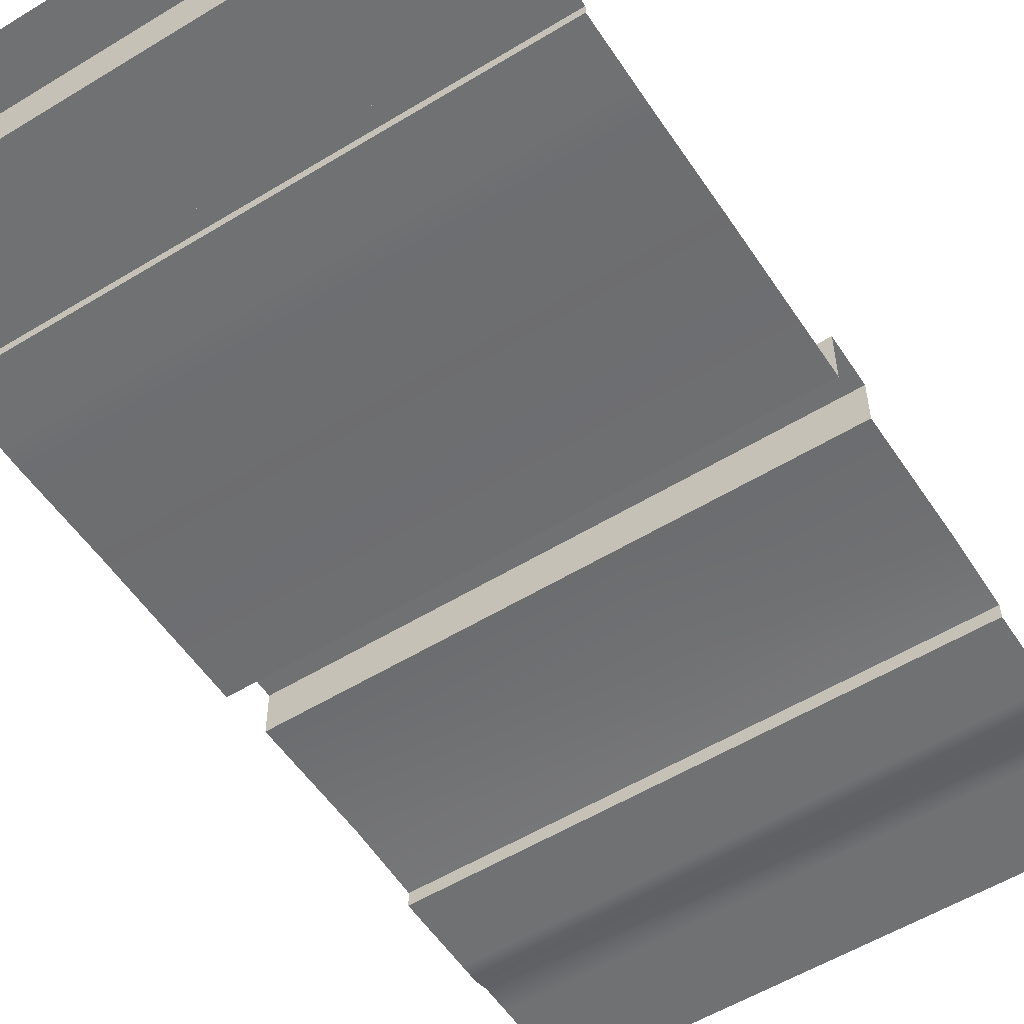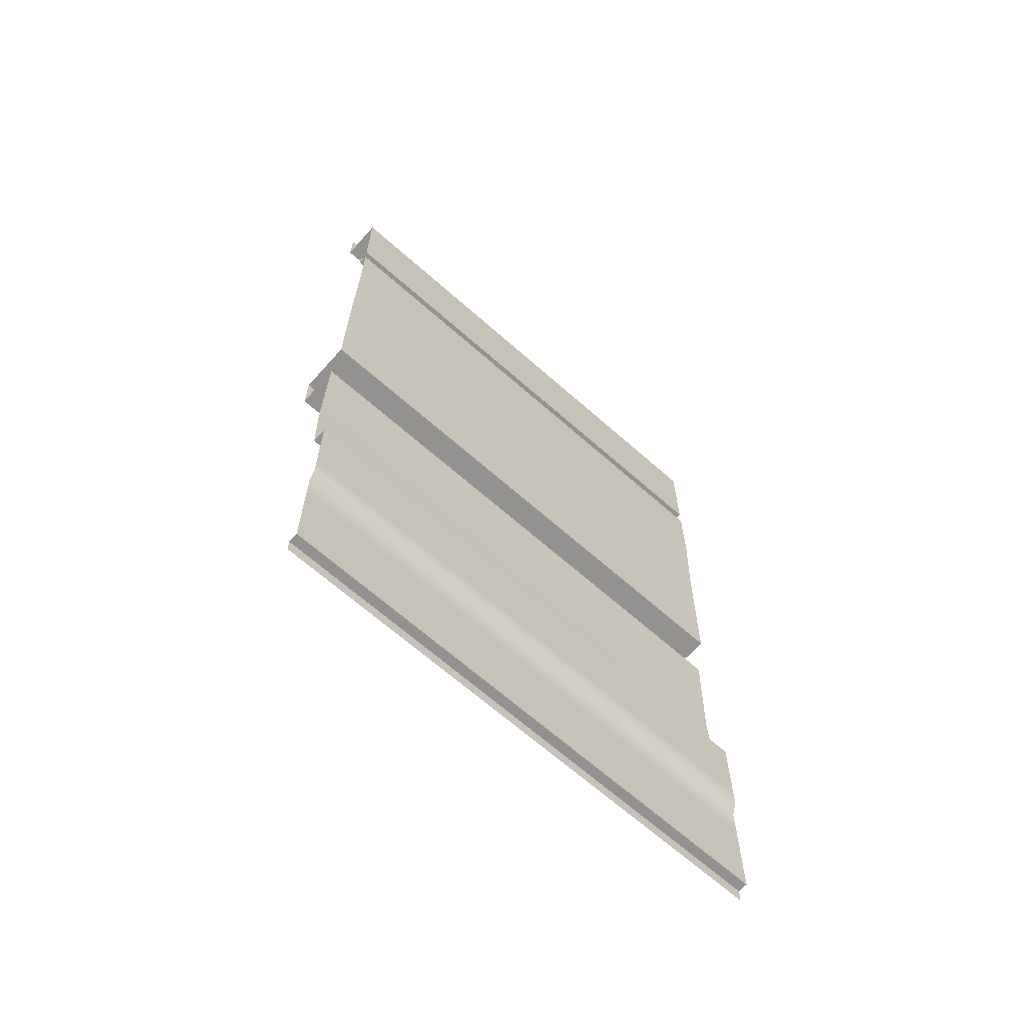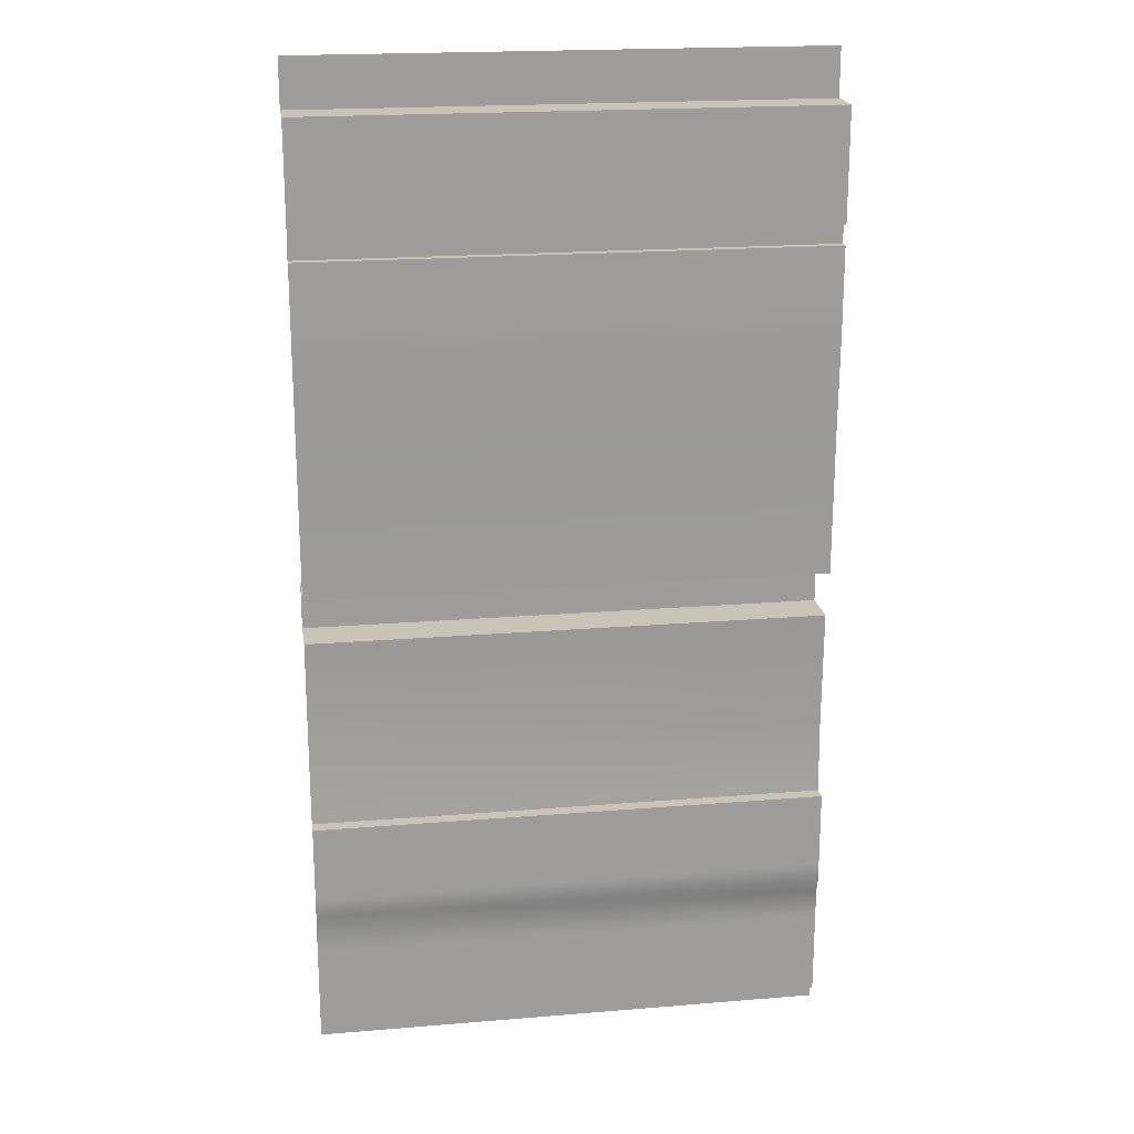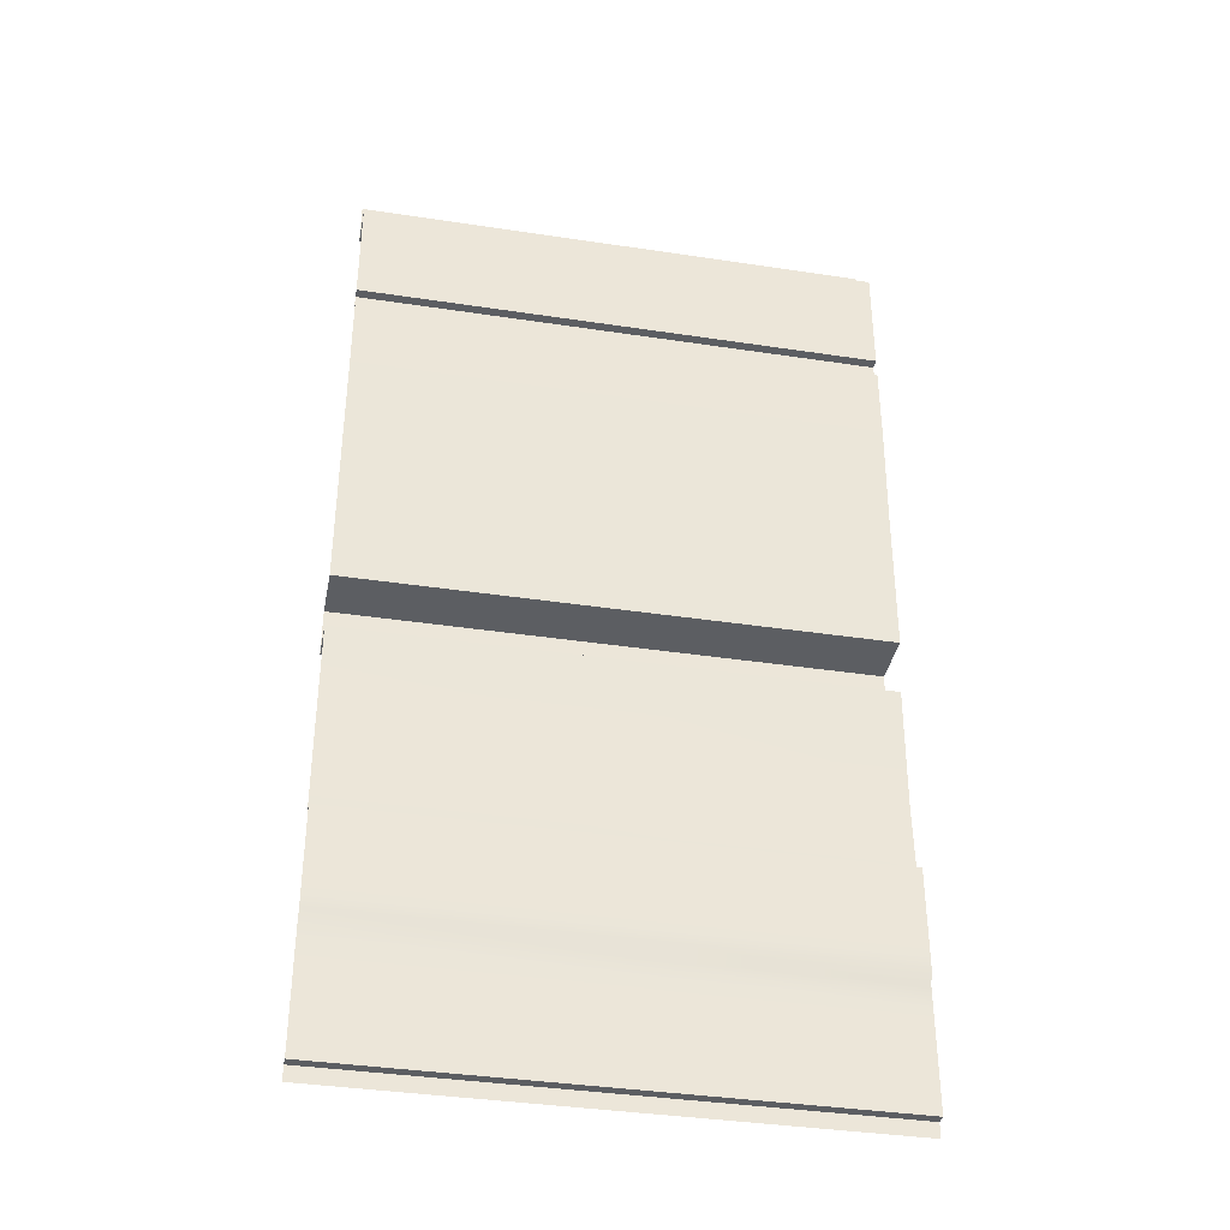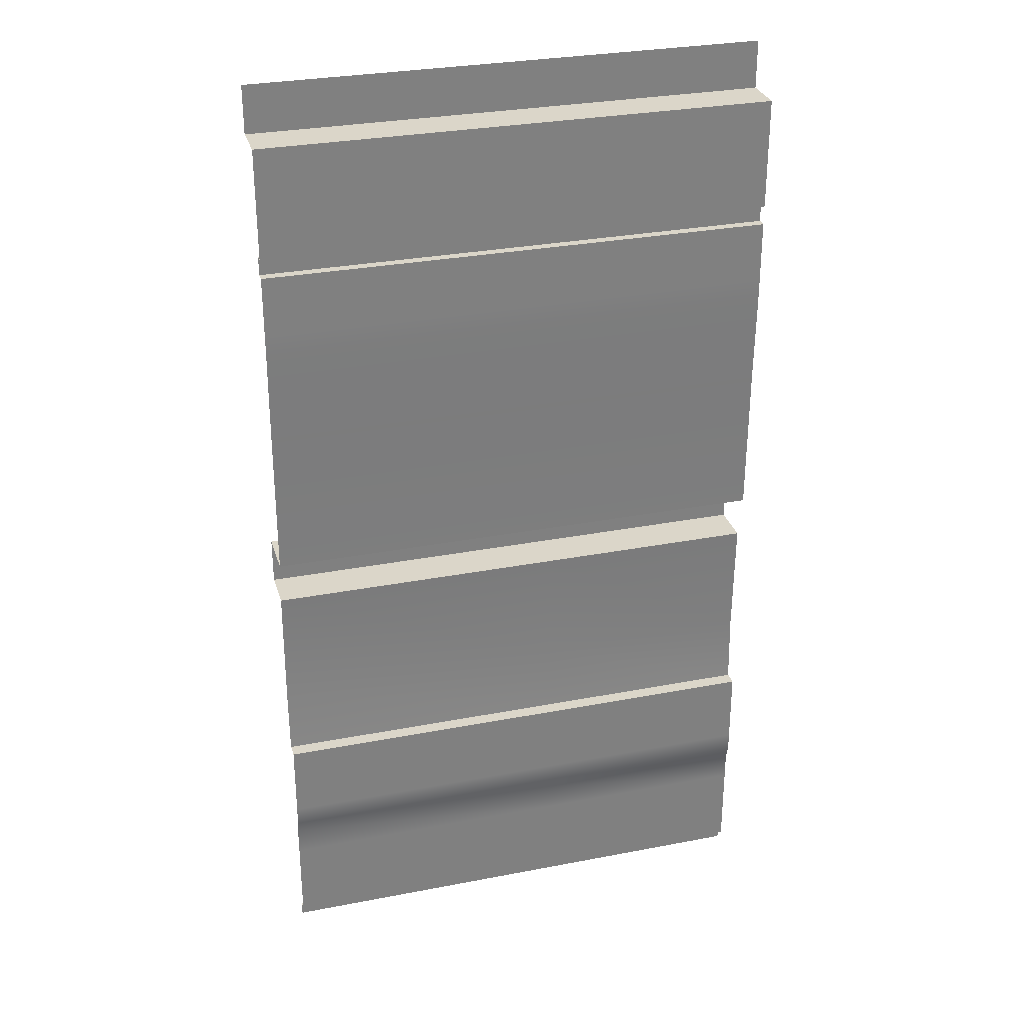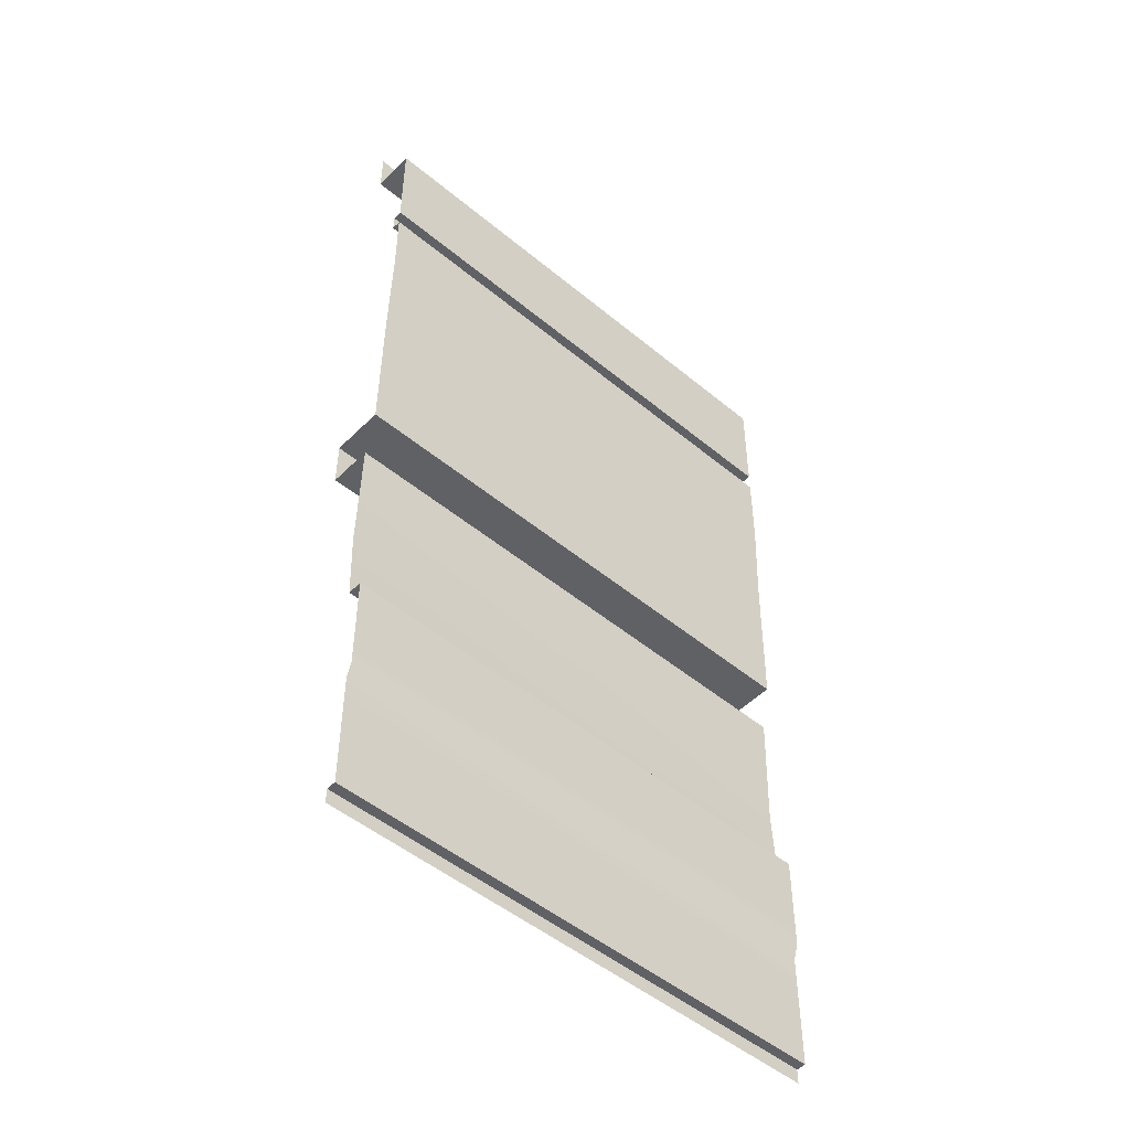
<metadata>
{"format":"obj","ext":"obj","renderer":"f3d","projection":"perspective","resolution":1024,"background":"white","views":[{"elev":-55.1,"azim":-147.2,"up":"+Z"},{"elev":-66.4,"azim":138.4,"up":"+Y"},{"elev":19.9,"azim":171.3,"up":"+Y"},{"elev":-37.6,"azim":169.0,"up":"+Y"},{"elev":30.1,"azim":164.3,"up":"+Y"},{"elev":-49.5,"azim":137.5,"up":"+Y"}]}
</metadata>
<code>
g _room_wall01C01
v 1001 2439 -7185
v 1001 2469 -7185
v 548.8 2439 -7185
v 1001 2399 -7185
v 1001 2369 -7185
v 1623 2369 -7185
v 1001 929.2 -7175
v 1623 929.2 -7175
v 1623 989.2 -7175
v 1001 989.2 -7175
v 1623 2399 -7185
v 1623 2439 -7185
v 1623 2469 -7185
v 1001 2439 -7185
v 548.8 749.2 -7175
v 548.8 749.2 -7155
v 1001 749.2 -7155
v 1001 749.2 -7175
v 1001 2469 -7185
v 1001 2669 -7185
v 1623 2669 -7185
v 1001 2669 -7095
v 1623 749.2 -7155
v 1623 749.2 -7175
v 1001 749.2 -7175
v 1001 749.2 -7155
v 1001 989.2 -7175
v 548.8 989.2 -7175
v 548.8 929.2 -7175
v 1001 929.2 -7175
v 548.8 2399 -7185
v 548.8 2369 -7185
v 1001 2369 -7185
v 1001 2399 -7185
v 1623 2669 -7095
v 1001 2669 -7095
v 548.8 2669 -7095
v 1001 2669 -7185
v 548.8 2669 -7185
v 548.8 2469 -7185
f 1 2 3
f 40 3 2
f 6 4 5
f 4 6 11
f 9 7 8
f 7 9 10
f 12 13 14
f 19 14 13
f 17 15 16
f 15 17 18
f 20 21 22
f 35 22 21
f 25 23 24
f 23 25 26
f 29 27 28
f 27 29 30
f 33 31 32
f 31 33 34
f 36 37 38
f 39 38 37
v 1001 1019 -7185
v 548.8 1019 -7185
v 548.8 989.2 -7175
v 1001 989.2 -7175
v 1623 2269 -7185
v 1001 2269 -7185
v 1001 2229 -7185
v 1623 2229 -7185
v 1001 2269 -7185
v 548.8 2269 -7185
v 548.8 2229 -7185
v 1001 989.2 -7175
v 1623 989.2 -7175
v 1623 1019 -7185
v 1001 1019 -7185
v 1001 2229 -7185
f 43 41 42
f 41 43 44
f 47 45 46
f 45 47 48
f 51 49 50
f 49 51 56
f 54 52 53
f 52 54 55
v 1001 749.2 -7175
v 1001 929.2 -7175
v 548.8 929.2 -7175
v 548.8 749.2 -7175
v 1001 1369 -7149
v 1623 1369 -7149
v 1623 1619 -7155
v 1001 1619 -7155
v 1623 749.2 -7175
v 1623 929.2 -7175
v 548.8 1619 -7155
v 548.8 1369 -7149
v 548.8 1219 -7155
v 1001 1219 -7155
v 1001 2669 -7185
v 548.8 2669 -7185
v 1001 2469 -7185
v 1623 2029 -7179
v 1623 2229 -7185
v 1001 2229 -7185
v 1001 2029 -7179
v 548.8 2029 -7179
v 548.8 1719 -7175
v 548.8 2229 -7185
v 1623 1219 -7155
v 548.8 2469 -7185
v 1001 1719 -7175
v 1623 2669 -7185
v 1623 2469 -7185
v 1623 1719 -7175
f 57 59 60
f 59 57 58
f 65 58 57
f 58 65 66
f 62 70 81
f 70 62 61
f 63 61 62
f 61 63 64
f 68 64 67
f 64 68 61
f 69 61 68
f 61 69 70
f 86 74 83
f 77 83 74
f 83 77 79
f 78 79 77
f 76 74 75
f 74 76 77
f 80 77 76
f 77 80 78
f 73 72 82
f 72 73 71
f 85 71 73
f 71 85 84
v 1623 2439 -7185
v 1001 2439 -7185
v 1001 2439 -7165
v 1623 719.2 -7155
v 1623 749.2 -7155
v 1001 749.2 -7155
v 1001 1219 -7155
v 1001 1219 -7185
v 1623 1219 -7185
v 1001 719.2 -7155
v 548.8 749.2 -7155
v 548.8 719.2 -7155
v 1001 719.2 -7155
v 1623 2439 -7165
v 1001 2399 -7165
v 548.8 2399 -7165
v 548.8 2399 -7185
v 1001 2399 -7185
v 1623 1219 -7155
v 1001 1219 -7185
v 1001 1219 -7155
v 548.8 1219 -7155
v 1001 749.2 -7155
v 1001 2399 -7185
v 1623 2399 -7185
v 1623 2399 -7165
v 1001 2399 -7165
v 548.8 1219 -7185
v 1001 2439 -7185
v 548.8 2439 -7185
v 548.8 2439 -7165
v 1001 2439 -7165
f 89 87 88
f 87 89 100
f 92 90 91
f 90 92 96
f 95 93 94
f 93 95 105
f 99 97 98
f 97 99 109
f 103 101 102
f 101 103 104
f 108 106 107
f 106 108 114
f 112 110 111
f 110 112 113
f 117 115 116
f 115 117 118
v 548.8 2399 -7165
v 1001 2399 -7165
v 1001 2439 -7165
v 1623 2439 -7165
v 1001 2439 -7165
v 1001 2399 -7165
v 548.8 2439 -7165
v 1623 2399 -7165
f 121 119 120
f 119 121 125
f 124 122 123
f 122 124 126
v 1001 1179 -7185
v 548.8 1179 -7185
v 548.8 1059 -7185
v 1001 1219 -7185
v 1001 1059 -7185
v 548.8 1019 -7185
v 1001 1019 -7185
v 548.8 1219 -7185
v 1623 1179 -7185
v 1623 1219 -7185
v 1623 1059 -7185
v 1623 1019 -7185
f 129 132 133
f 128 130 134
f 130 128 127
f 129 127 128
f 127 129 131
f 133 131 129
f 131 133 138
f 138 137 131
f 135 131 137
f 131 135 127
f 136 127 135
f 127 136 130
v 1623 2769 -7095
v 1001 2769 -7095
v 1623 2669 -7095
v 1623 2269 -7185
v 1623 2369 -7185
v 1001 2369 -7185
v 1001 2269 -7185
v 1001 2369 -7185
v 548.8 2369 -7185
v 548.8 2269 -7185
v 1001 1719 -7065
v 1001 1719 -7175
v 548.8 1719 -7175
v 1001 2269 -7185
v 548.8 2669 -7095
v 1001 2669 -7095
v 548.8 2769 -7095
v 1001 1619 -7065
v 1001 1619 -7155
v 1623 1619 -7155
v 1001 1619 -7065
v 1001 1719 -7065
v 548.8 1719 -7065
v 548.8 1619 -7065
v 1001 1619 -7065
v 1623 1619 -7065
v 1623 1719 -7065
v 1001 1719 -7065
v 1001 1719 -7065
v 1623 1719 -7065
v 1623 1719 -7175
v 1001 1719 -7175
v 548.8 1619 -7065
v 548.8 1619 -7155
v 1623 1619 -7065
v 1001 2669 -7095
v 1001 2769 -7095
v 548.8 1719 -7065
f 139 140 141
f 174 141 140
f 171 172 156
f 157 156 172
f 156 157 158
f 158 173 156
f 144 142 143
f 142 144 152
f 147 145 146
f 145 147 148
f 151 149 150
f 149 151 176
f 153 154 155
f 175 155 154
f 161 159 160
f 159 161 162
f 165 163 164
f 163 165 166
f 169 167 168
f 167 169 170

</code>
